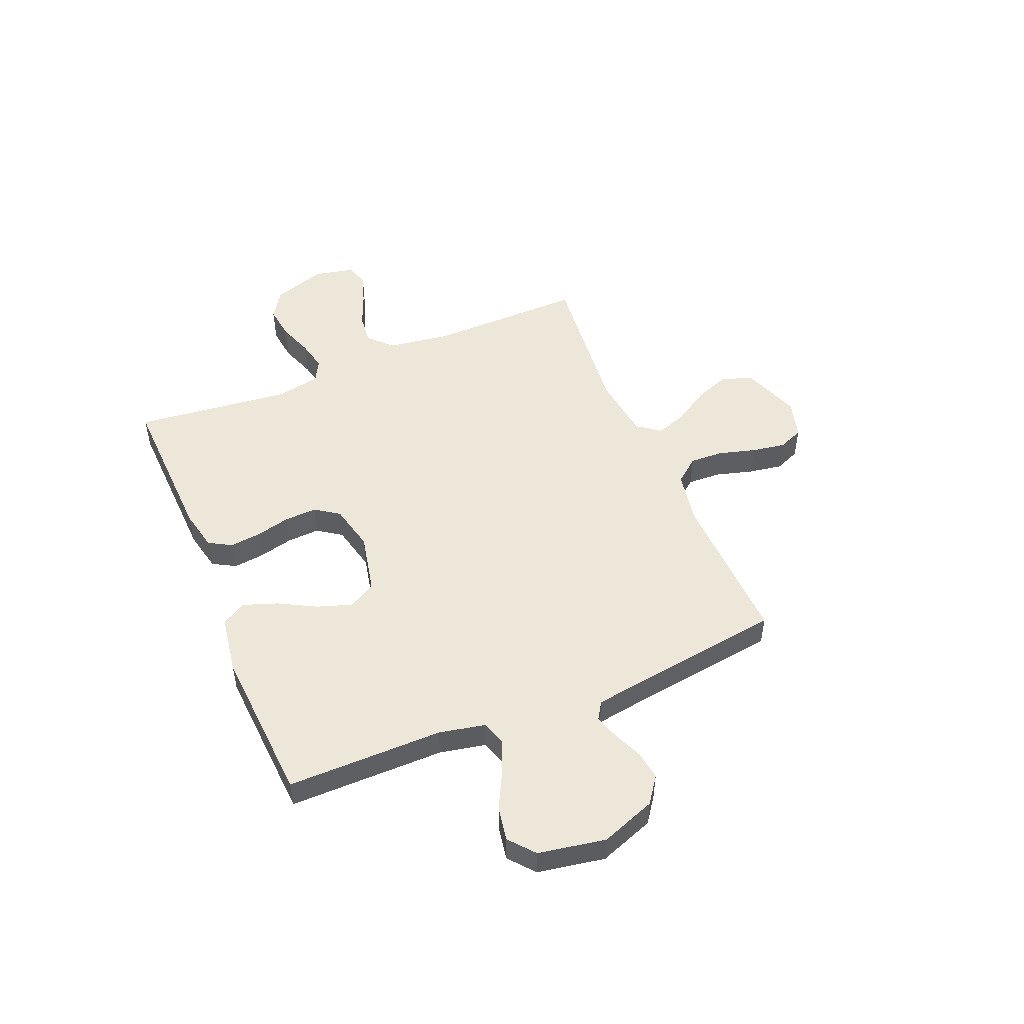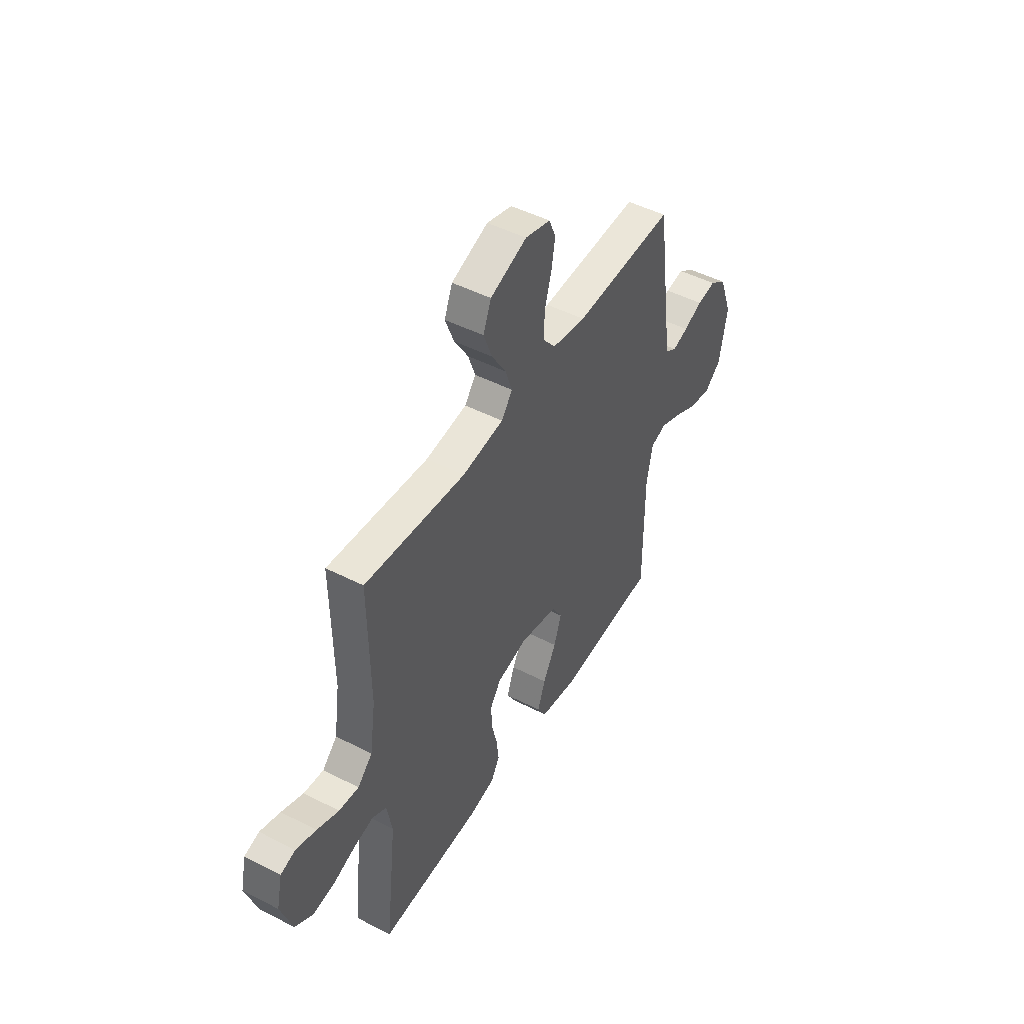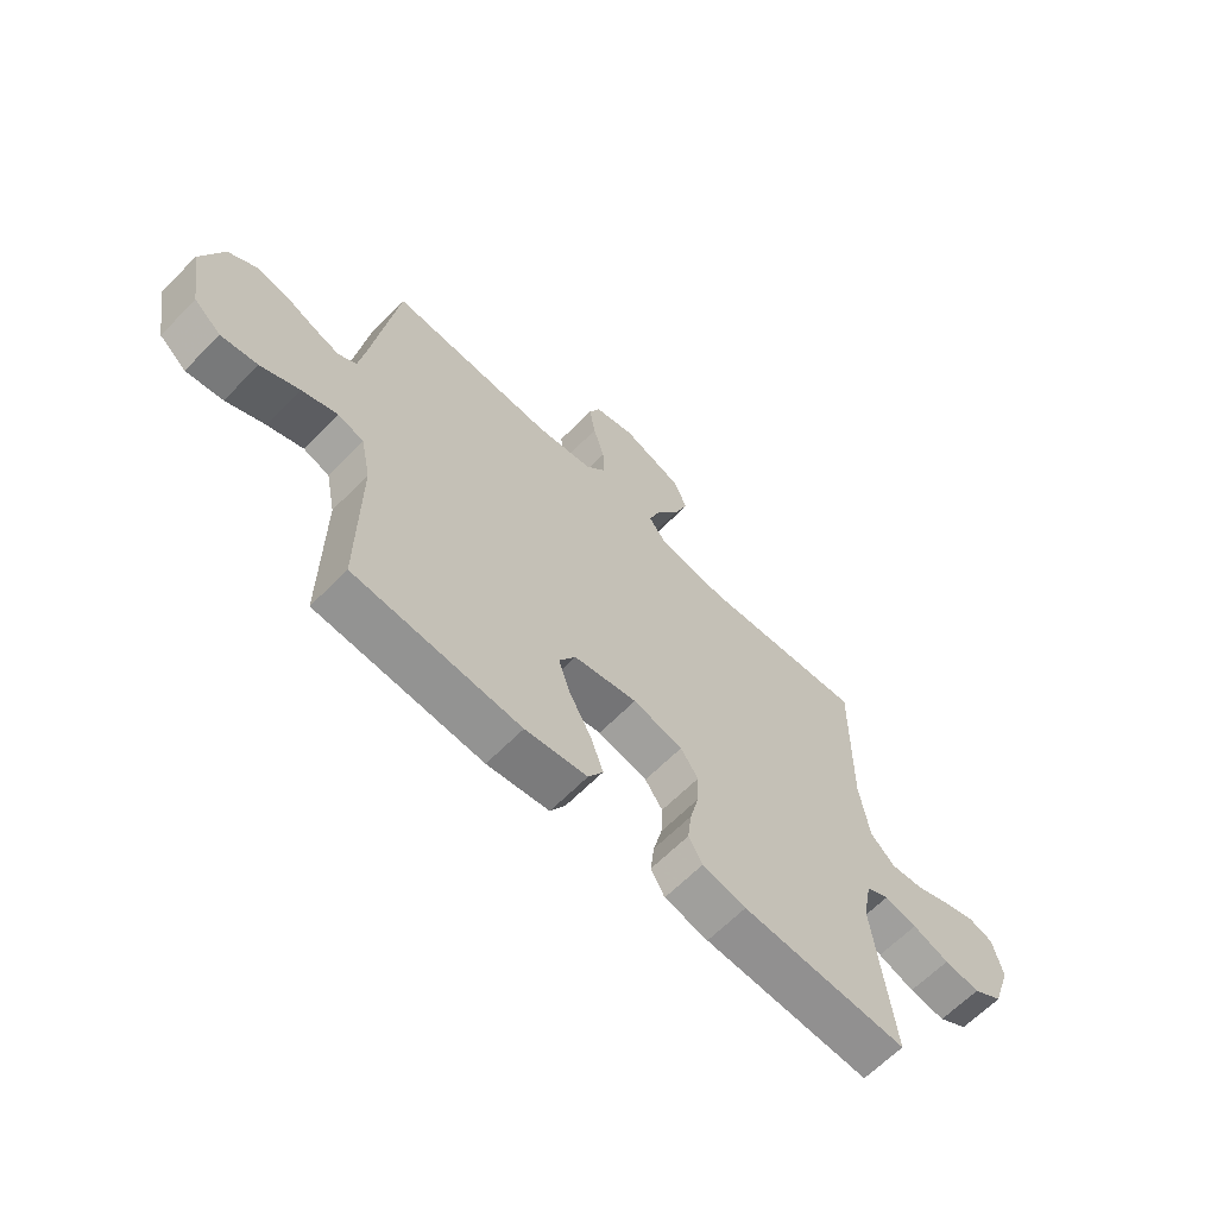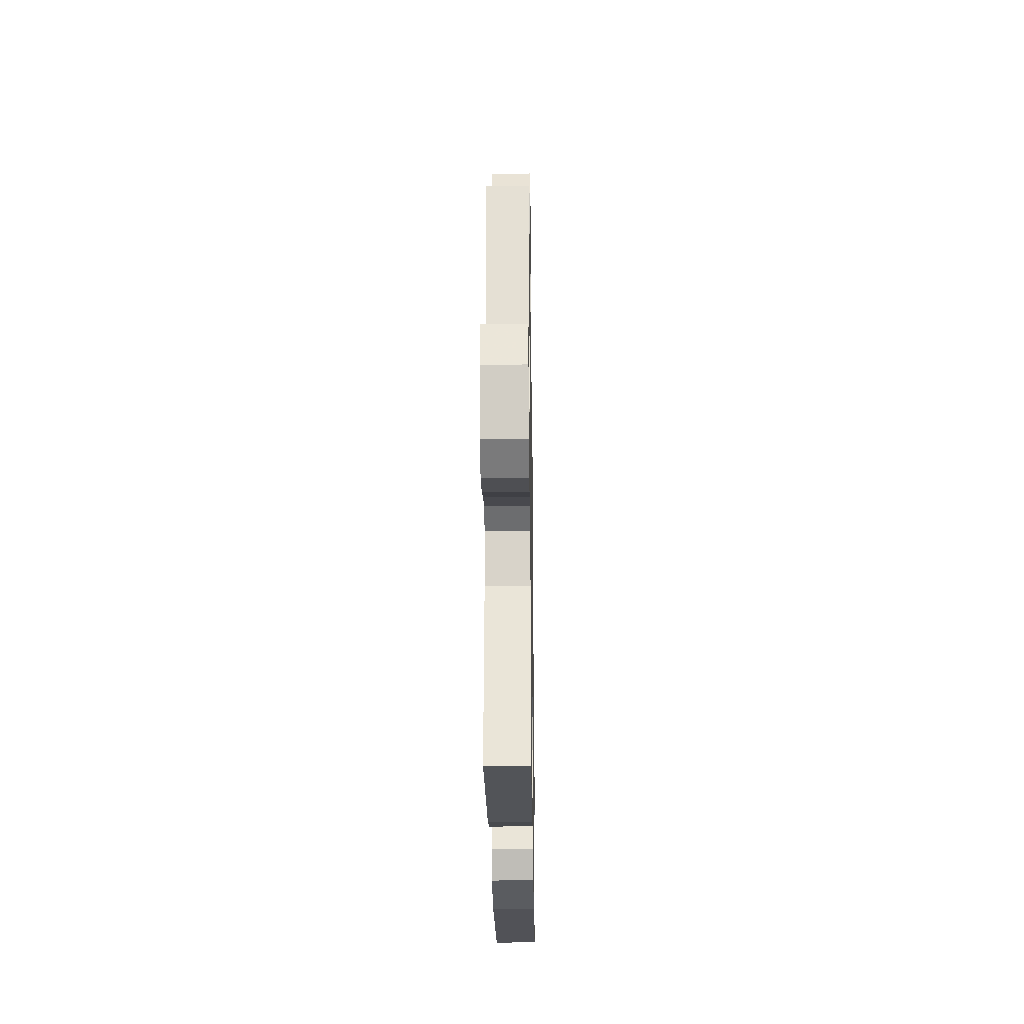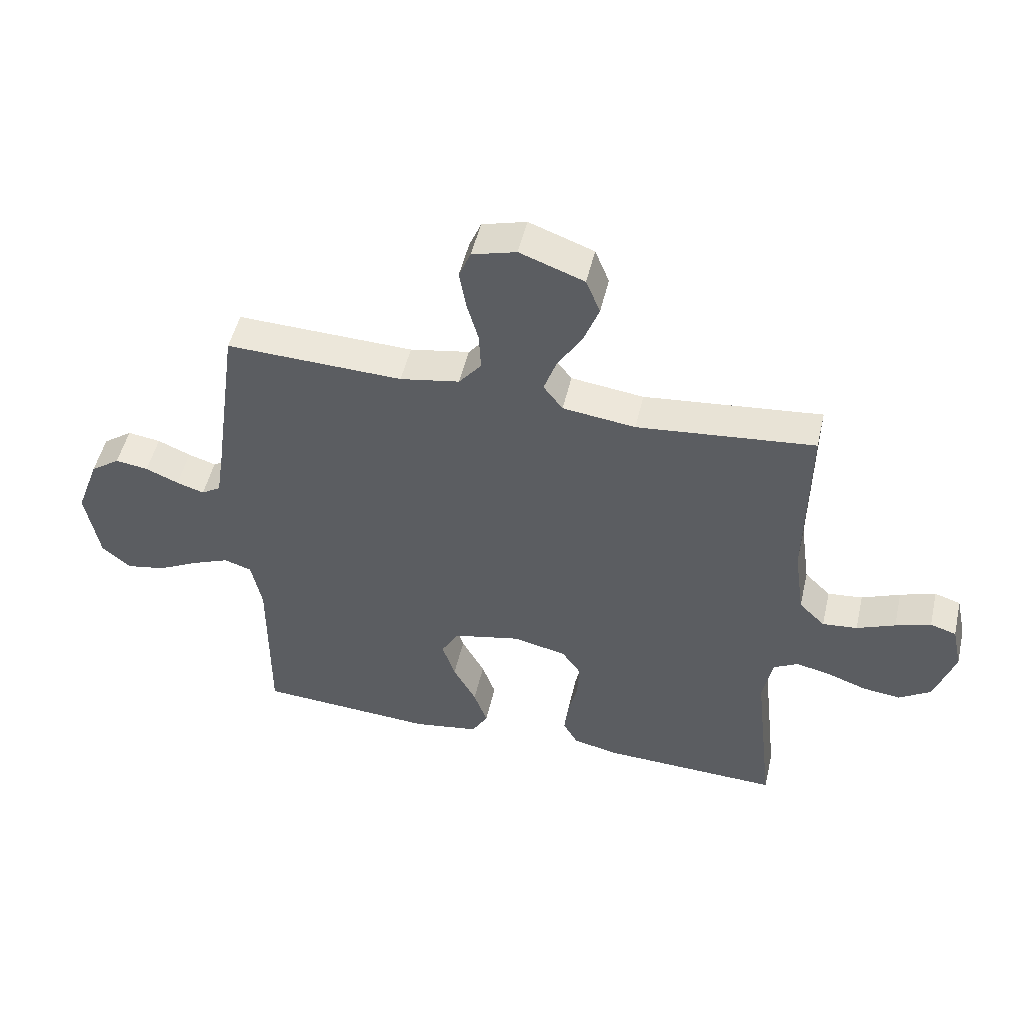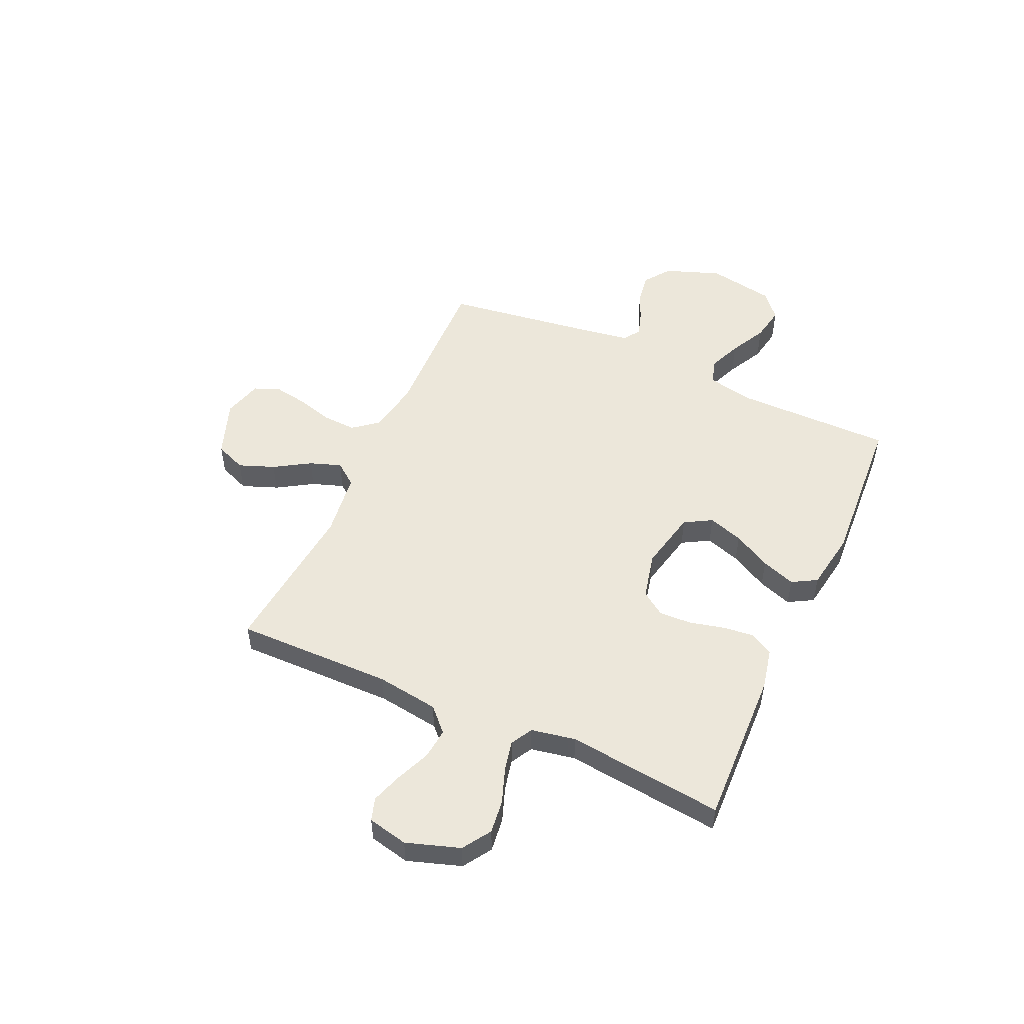
<metadata>
{"format":"obj","ext":"obj","renderer":"f3d","projection":"perspective","resolution":1024,"background":"white","views":[{"elev":50.1,"azim":-112.6,"up":"+Y"},{"elev":47.9,"azim":119.9,"up":"+Z"},{"elev":-64.5,"azim":-44.6,"up":"+Z"},{"elev":-25.2,"azim":90.8,"up":"+Z"},{"elev":50.1,"azim":13.0,"up":"+Z"},{"elev":51.5,"azim":114.4,"up":"+Y"}]}
</metadata>
<code>
v 0.5 0.07 0.5
v 0.496 0.07 0.2
v 0.513 0.07 0.081
v 0.557 0.07 0.038
v 0.616 0.07 0.044
v 0.681 0.07 0.071
v 0.741 0.07 0.091
v 0.785 0.07 0.077
v 0.802 0.07 0
v 0.768 0.07 -0.102
v 0.714 0.07 -0.137
v 0.649 0.07 -0.129
v 0.583 0.07 -0.105
v 0.524 0.07 -0.092
v 0.482 0.07 -0.115
v 0.466 0.07 -0.2
v 0.5 0.07 -0.5
v 0.2 0.07 -0.489
v 0.121 0.07 -0.472
v 0.096 0.07 -0.428
v 0.103 0.07 -0.368
v 0.119 0.07 -0.302
v 0.122 0.07 -0.24
v 0.09 0.07 -0.194
v 0 0.07 -0.173
v -0.115 0.07 -0.198
v -0.145 0.07 -0.25
v -0.123 0.07 -0.317
v -0.084 0.07 -0.389
v -0.061 0.07 -0.454
v -0.088 0.07 -0.501
v -0.2 0.07 -0.519
v -0.5 0.07 -0.5
v -0.499 0.07 -0.2
v -0.517 0.07 -0.111
v -0.564 0.07 -0.096
v -0.628 0.07 -0.122
v -0.698 0.07 -0.158
v -0.764 0.07 -0.17
v -0.813 0.07 -0.129
v -0.836 0.07 0
v -0.797 0.07 0.106
v -0.747 0.07 0.142
v -0.691 0.07 0.134
v -0.635 0.07 0.11
v -0.588 0.07 0.095
v -0.555 0.07 0.116
v -0.542 0.07 0.2
v -0.5 0.07 0.5
v -0.2 0.07 0.49
v -0.099 0.07 0.508
v -0.061 0.07 0.555
v -0.064 0.07 0.619
v -0.084 0.07 0.69
v -0.095 0.07 0.755
v -0.075 0.07 0.803
v 0 0.07 0.824
v 0.109 0.07 0.784
v 0.133 0.07 0.725
v 0.107 0.07 0.657
v 0.065 0.07 0.589
v 0.044 0.07 0.529
v 0.077 0.07 0.486
v 0.2 0.07 0.47
v 0.5 0 0.5
v 0.496 0 0.2
v 0.513 0 0.081
v 0.557 0 0.038
v 0.616 0 0.044
v 0.681 0 0.071
v 0.741 0 0.091
v 0.785 0 0.077
v 0.802 0 0
v 0.768 0 -0.102
v 0.714 0 -0.137
v 0.649 0 -0.129
v 0.583 0 -0.105
v 0.524 0 -0.092
v 0.482 0 -0.115
v 0.466 0 -0.2
v 0.5 0 -0.5
v 0.2 0 -0.489
v 0.121 0 -0.472
v 0.096 0 -0.428
v 0.103 0 -0.368
v 0.119 0 -0.302
v 0.122 0 -0.24
v 0.09 0 -0.194
v 0 0 -0.173
v -0.115 0 -0.198
v -0.145 0 -0.25
v -0.123 0 -0.317
v -0.084 0 -0.389
v -0.061 0 -0.454
v -0.088 0 -0.501
v -0.2 0 -0.519
v -0.5 0 -0.5
v -0.499 0 -0.2
v -0.517 0 -0.111
v -0.564 0 -0.096
v -0.628 0 -0.122
v -0.698 0 -0.158
v -0.764 0 -0.17
v -0.813 0 -0.129
v -0.836 0 0
v -0.797 0 0.106
v -0.747 0 0.142
v -0.691 0 0.134
v -0.635 0 0.11
v -0.588 0 0.095
v -0.555 0 0.116
v -0.542 0 0.2
v -0.5 0 0.5
v -0.2 0 0.49
v -0.099 0 0.508
v -0.061 0 0.555
v -0.064 0 0.619
v -0.084 0 0.69
v -0.095 0 0.755
v -0.075 0 0.803
v 0 0 0.824
v 0.109 0 0.784
v 0.133 0 0.725
v 0.107 0 0.657
v 0.065 0 0.589
v 0.044 0 0.529
v 0.077 0 0.486
v 0.2 0 0.47
f 58 59 60 61
f 58 61 62
f 57 58 62
f 56 57 62
f 53 54 55 56
f 53 56 62
f 52 53 62 63
f 48 49 50
f 47 48 50 51
f 42 43 44 45
f 42 45 46
f 41 42 46
f 40 41 46
f 37 38 39 40
f 36 37 40 46
f 35 36 46 47
f 31 32 33 34
f 28 29 30 31
f 27 28 31 34
f 26 27 34 35
f 19 20 21 22
f 19 22 23
f 16 17 18 19
f 15 16 19 23
f 14 15 23 24
f 10 11 12 13
f 10 13 14
f 9 10 14
f 5 6 7 8
f 5 8 9 14
f 64 1 2
f 63 64 2 3
f 51 52 63 3
f 25 26 35 47
f 4 5 14 24
f 24 25 47 51
f 3 4 24 51
f 125 124 123 122
f 126 125 122
f 126 122 121
f 126 121 120
f 120 119 118 117
f 126 120 117
f 127 126 117 116
f 114 113 112
f 115 114 112 111
f 109 108 107 106
f 110 109 106
f 110 106 105
f 110 105 104
f 104 103 102 101
f 110 104 101 100
f 111 110 100 99
f 98 97 96 95
f 95 94 93 92
f 98 95 92 91
f 99 98 91 90
f 86 85 84 83
f 87 86 83
f 83 82 81 80
f 87 83 80 79
f 88 87 79 78
f 77 76 75 74
f 78 77 74
f 78 74 73
f 72 71 70 69
f 78 73 72 69
f 66 65 128
f 67 66 128 127
f 67 127 116 115
f 111 99 90 89
f 88 78 69 68
f 115 111 89 88
f 115 88 68 67
f 1 65 66 2
f 2 66 67 3
f 3 67 68 4
f 4 68 69 5
f 5 69 70 6
f 6 70 71 7
f 7 71 72 8
f 8 72 73 9
f 9 73 74 10
f 10 74 75 11
f 11 75 76 12
f 12 76 77 13
f 13 77 78 14
f 14 78 79 15
f 15 79 80 16
f 16 80 81 17
f 17 81 82 18
f 18 82 83 19
f 19 83 84 20
f 20 84 85 21
f 21 85 86 22
f 22 86 87 23
f 23 87 88 24
f 24 88 89 25
f 25 89 90 26
f 26 90 91 27
f 27 91 92 28
f 28 92 93 29
f 29 93 94 30
f 30 94 95 31
f 31 95 96 32
f 32 96 97 33
f 33 97 98 34
f 34 98 99 35
f 35 99 100 36
f 36 100 101 37
f 37 101 102 38
f 38 102 103 39
f 39 103 104 40
f 40 104 105 41
f 41 105 106 42
f 42 106 107 43
f 43 107 108 44
f 44 108 109 45
f 45 109 110 46
f 46 110 111 47
f 47 111 112 48
f 48 112 113 49
f 49 113 114 50
f 50 114 115 51
f 51 115 116 52
f 52 116 117 53
f 53 117 118 54
f 54 118 119 55
f 55 119 120 56
f 56 120 121 57
f 57 121 122 58
f 58 122 123 59
f 59 123 124 60
f 60 124 125 61
f 61 125 126 62
f 62 126 127 63
f 63 127 128 64
f 64 128 65 1

</code>
